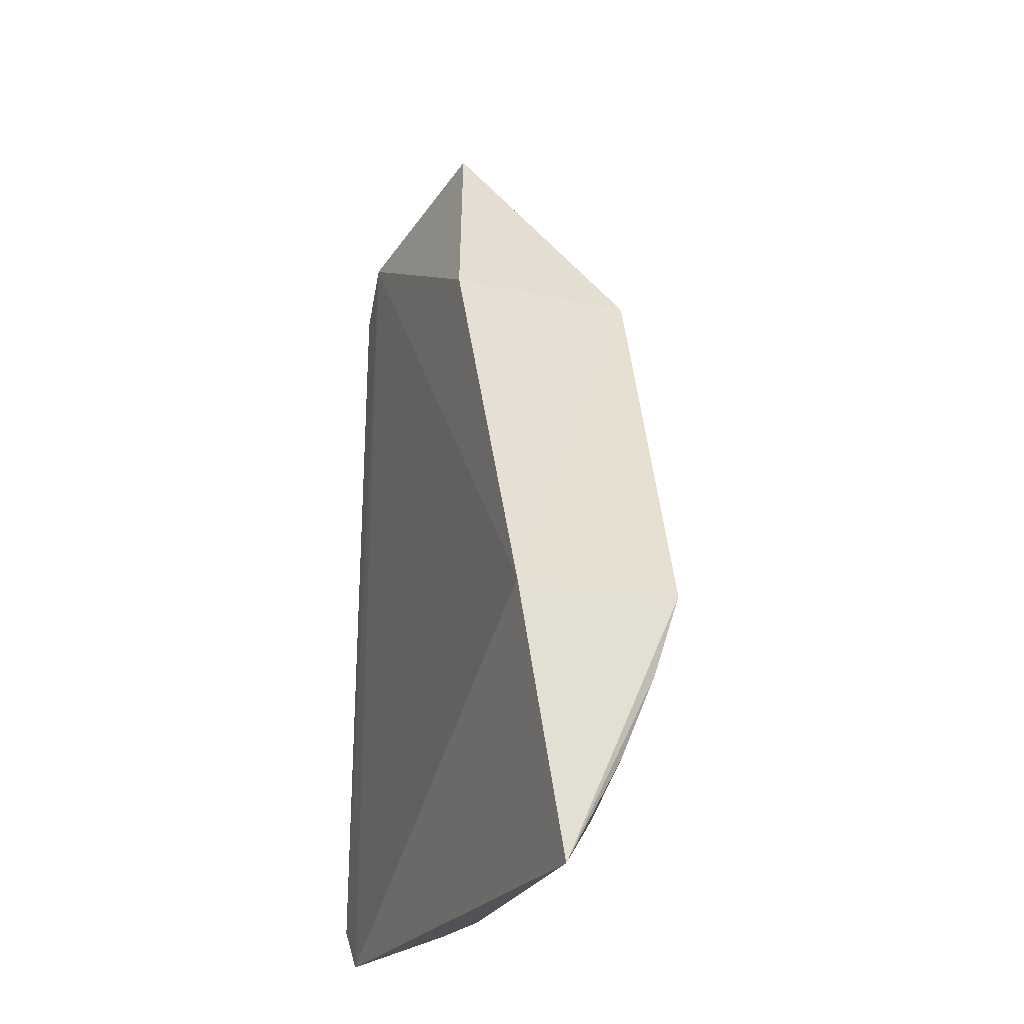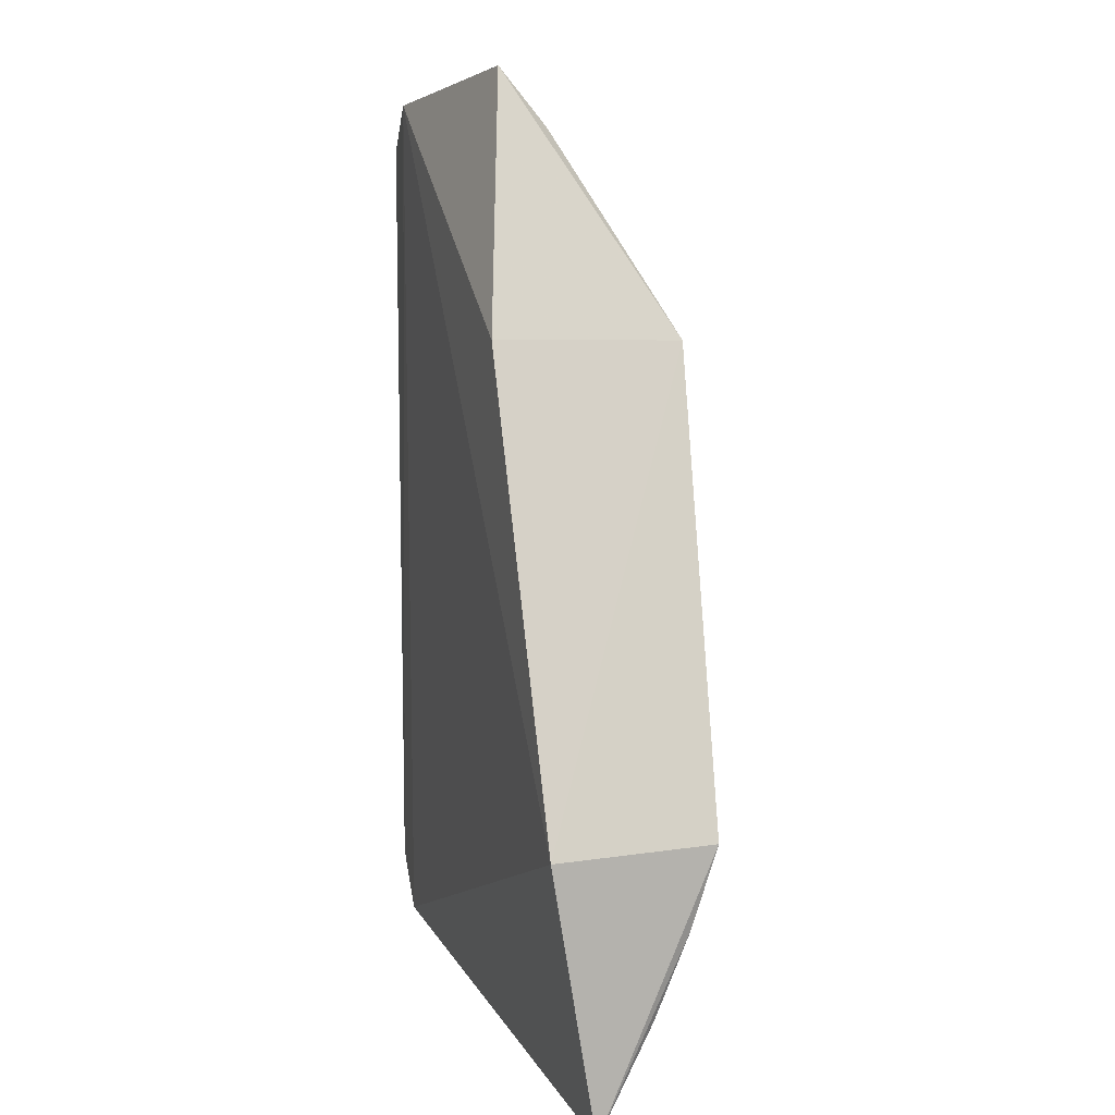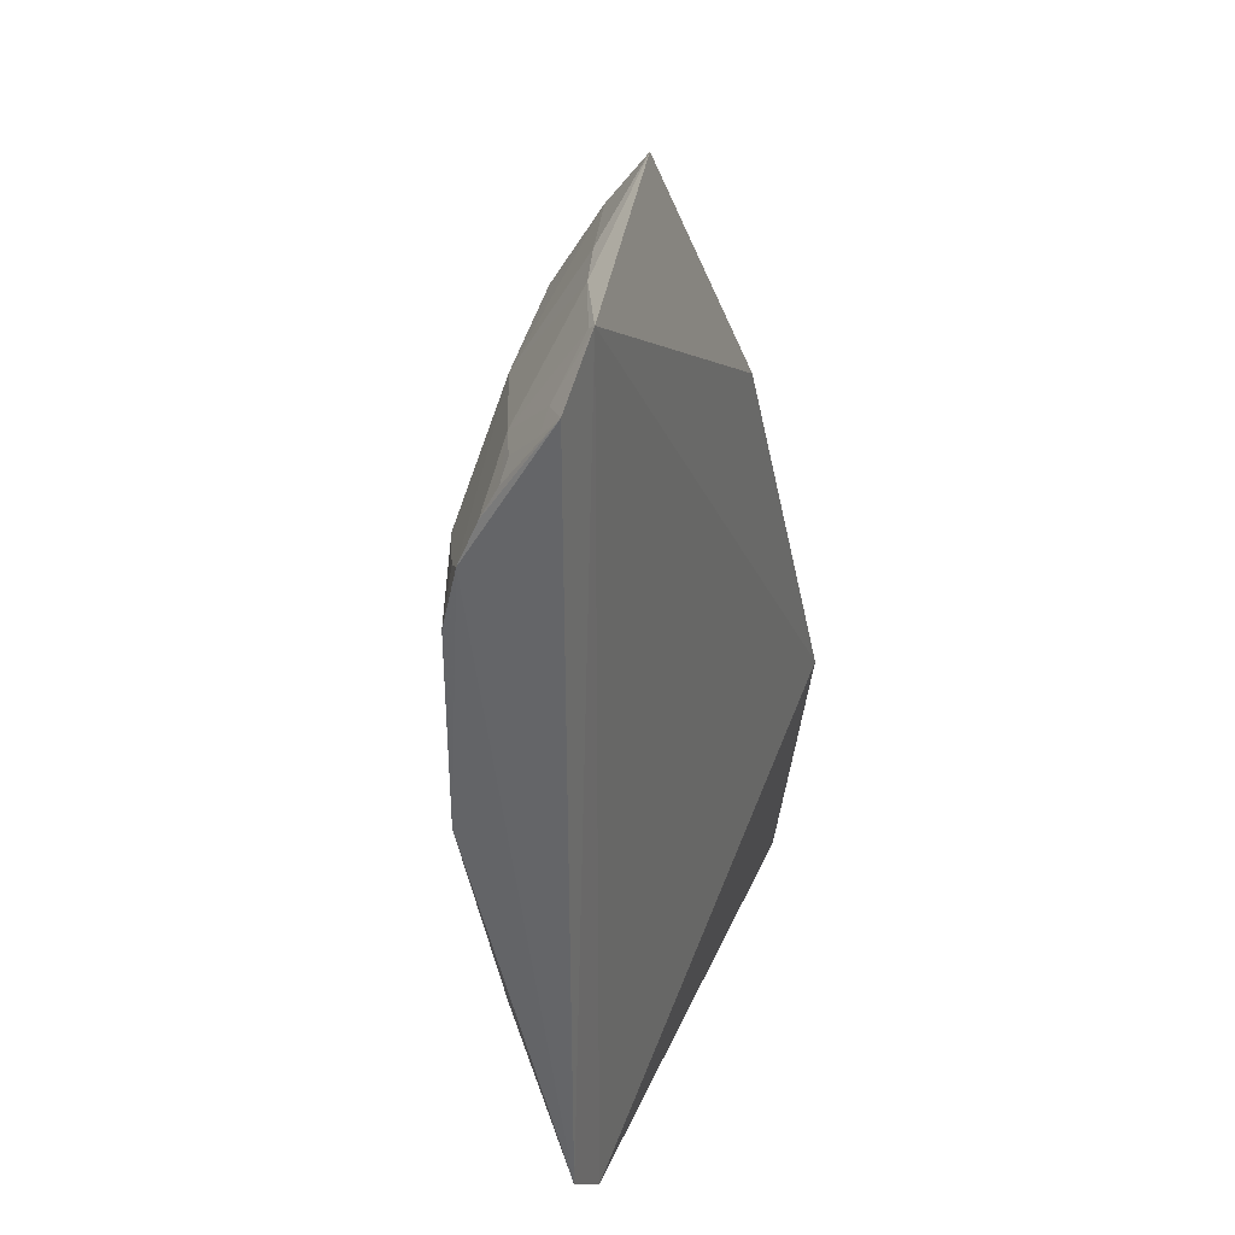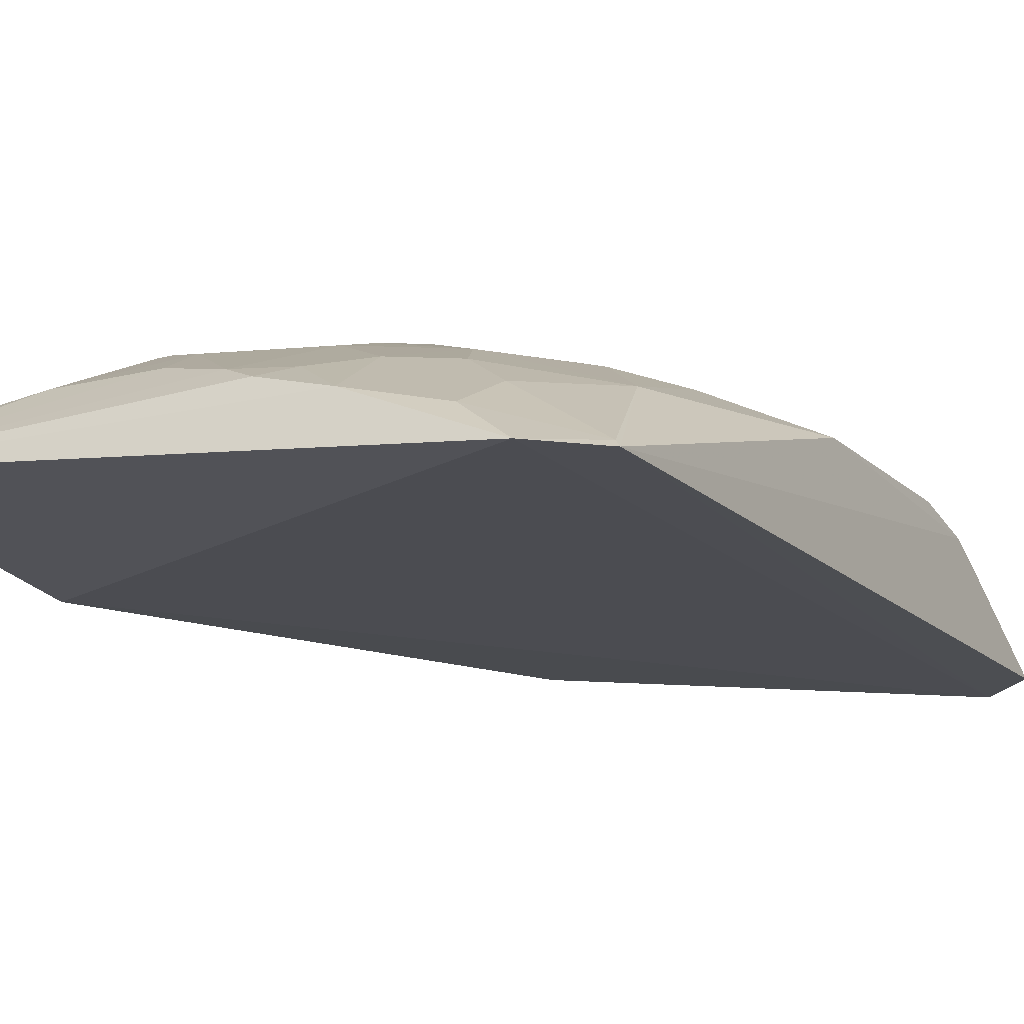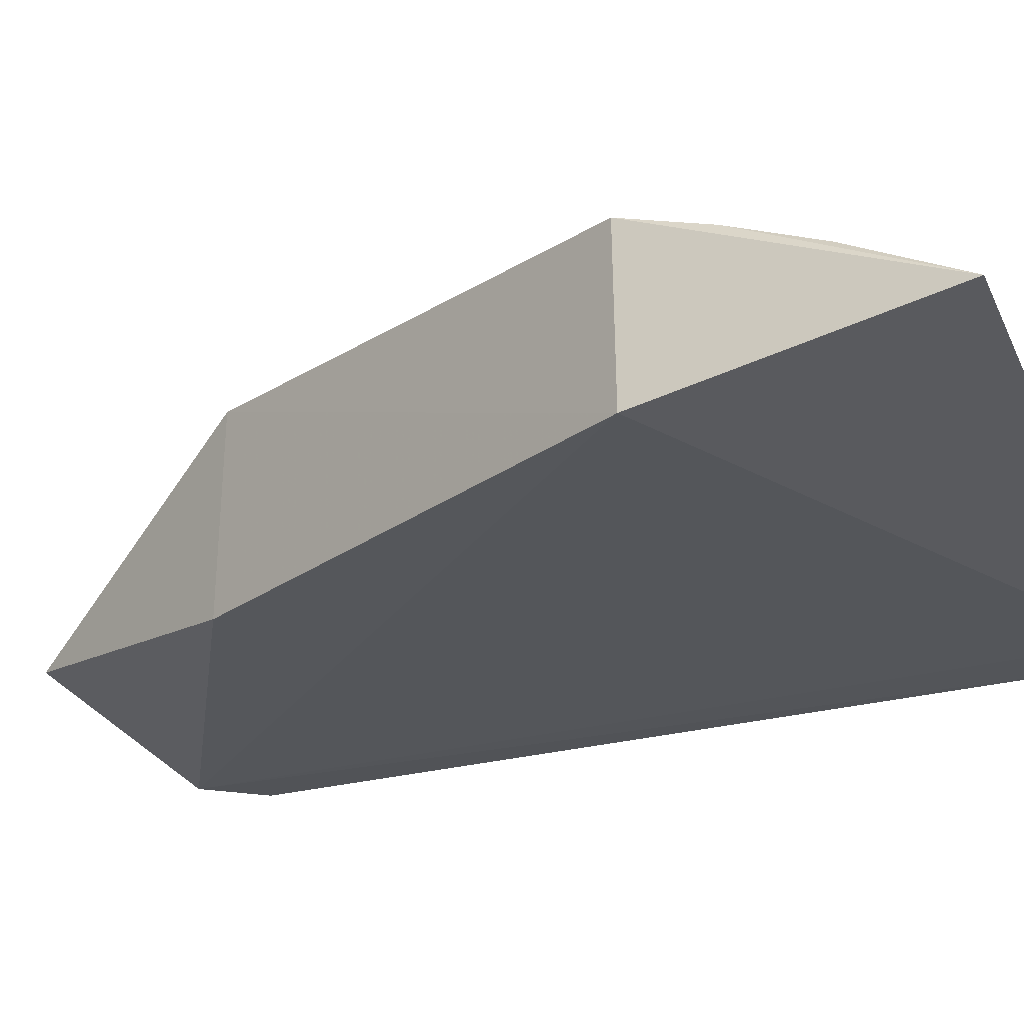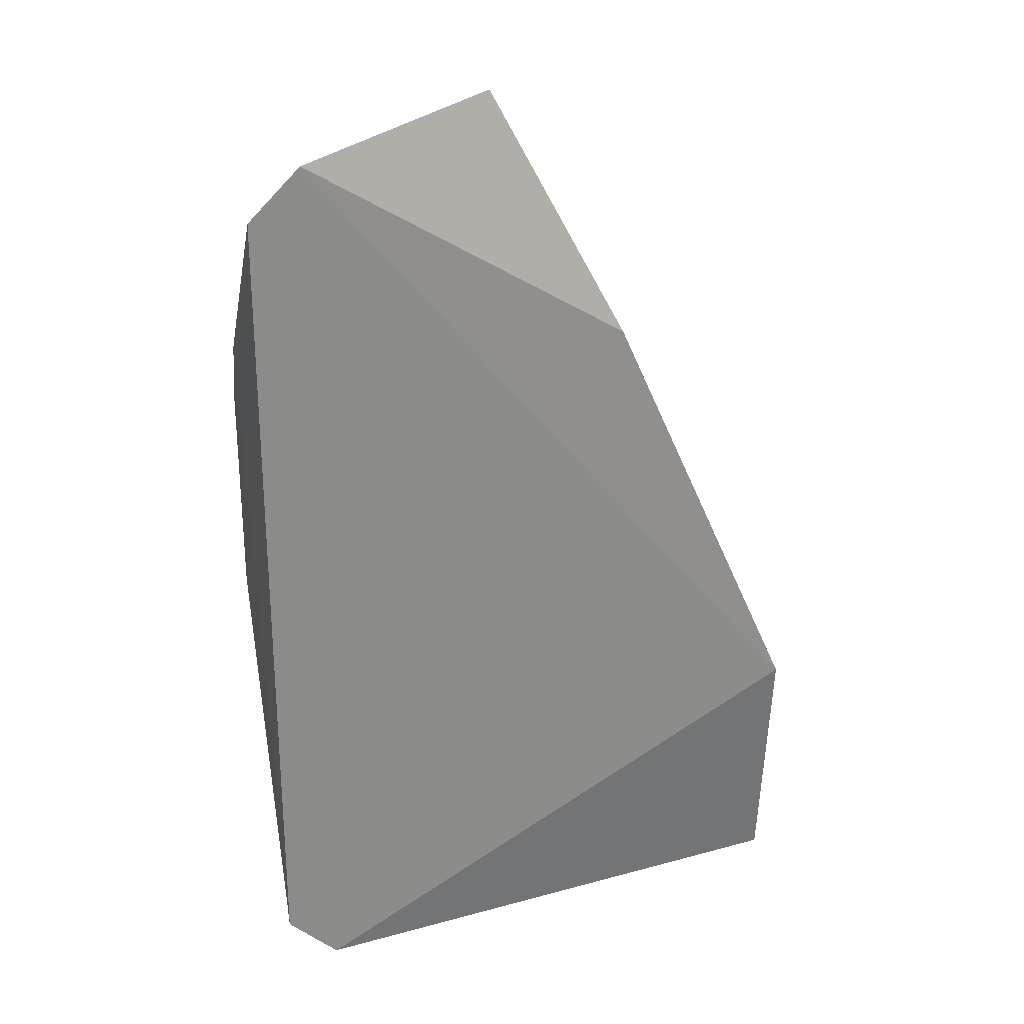
<metadata>
{"format":"obj","ext":"obj","renderer":"f3d","projection":"perspective","resolution":1024,"background":"white","views":[{"elev":-26.1,"azim":-107.7,"up":"+Y"},{"elev":11.5,"azim":-105.7,"up":"+Y"},{"elev":35.2,"azim":115.1,"up":"+Y"},{"elev":-16.0,"azim":29.1,"up":"+Z"},{"elev":-24.7,"azim":-65.1,"up":"+Z"},{"elev":26.2,"azim":157.8,"up":"+Y"}]}
</metadata>
<code>
v 0.00523 -0.0291 0.0634
v 0.007368 -0.03113 0.0635
v 0.007351 -0.06391 0.06344
v -0.01716 -0.05636 0.06386
v -0.008672 -0.03796 0.06386
v -0.003318 -0.0275 0.06553
v 0.005245 -0.06599 0.06341
v -0.01756 -0.06737 0.06554
v -0.01705 -0.05622 0.07043
v 0.007282 -0.03753 0.06729
v -0.008778 -0.03818 0.0716
v 0.007186 -0.04852 0.06796
v 0.007213 -0.0402 0.06796
v -0.003202 -0.0658 0.06658
v -0.004573 -0.06512 0.06723
v -0.003843 -0.03336 0.06947
v -0.004583 -0.03885 0.07153
v -0.008705 -0.05478 0.07156
v -0.002498 -0.04922 0.0715
v 0.00637 -0.03147 0.06438
v 0.0064 -0.03816 0.06795
v 0.003848 -0.03885 0.06936
v 0.005857 -0.04367 0.06863
v -0.000422 -0.0513 0.07077
v 0.0002698 -0.04922 0.07078
v -0.00397 -0.03951 0.07152
v -0.0004228 -0.0658 0.06584
v 0.007094 -0.06368 0.06373
v -0.000455 -0.05816 0.06928
v -0.001139 -0.0623 0.0679
v 0.000933 -0.0609 0.0679
v -0.003876 -0.06025 0.06934
v -0.008108 -0.06167 0.06935
v 0.00506 -0.0582 0.06718
v 0.002978 -0.0623 0.06648
v 0.003676 -0.05129 0.06933
v 0.002306 -0.05474 0.06929
v -0.003854 -0.02993 0.06739
v 0.0002424 -0.02936 0.06584
v 0.0009152 -0.03413 0.0686
v -0.01425 -0.05619 0.0709
v -0.01071 -0.06024 0.07008
v -0.003996 -0.05275 0.0715
v -0.004535 -0.05393 0.07147
v -0.01009 -0.06024 0.07008
v -0.01145 -0.06448 0.06794
v 0.007187 -0.03559 0.06648
v 0.007069 -0.03426 0.06579
v 0.005115 -0.03353 0.06648
v 0.005036 -0.02938 0.06371
v 0.00706 -0.03217 0.06441
v 0.006355 -0.03357 0.0658
v 0.002244 -0.02939 0.06508
v 0.002355 -0.04297 0.07006
v 0.002318 -0.04922 0.07008
v 0.0009392 -0.05336 0.07003
v 0.002975 -0.06505 0.06507
v -0.002522 -0.06439 0.0672
v -0.01485 -0.05889 0.07004
v -0.01702 -0.06303 0.06794
v -0.017 -0.0596 0.06936
v -0.007328 -0.06439 0.06794
v -0.0156 -0.06511 0.06718
v -0.003873 -0.05821 0.07005
f 1 2 3
f 1 4 5
f 1 5 6
f 7 8 4
f 7 1 3
f 7 4 1
f 9 4 8
f 10 3 2
f 11 6 5
f 11 5 4
f 11 4 9
f 12 10 13
f 12 3 10
f 14 15 8
f 16 11 17
f 18 19 11
f 20 2 1
f 21 22 13
f 21 13 10
f 23 12 13
f 23 13 22
f 24 25 19
f 26 17 11
f 26 11 19
f 26 22 17
f 27 14 8
f 27 8 7
f 28 7 3
f 29 30 31
f 29 32 30
f 33 15 32
f 34 31 35
f 34 35 28
f 34 36 37
f 34 12 36
f 34 28 3
f 34 3 12
f 34 29 31
f 34 37 29
f 38 6 11
f 38 11 16
f 38 39 6
f 40 38 16
f 40 39 38
f 40 22 21
f 40 21 10
f 40 16 17
f 40 17 22
f 41 18 11
f 41 11 9
f 41 42 18
f 43 18 44
f 43 19 18
f 43 24 19
f 43 44 24
f 45 18 42
f 45 44 18
f 45 42 46
f 45 46 33
f 45 33 32
f 47 48 49
f 47 10 2
f 47 2 48
f 47 40 10
f 47 49 40
f 50 20 1
f 50 49 20
f 51 48 2
f 51 2 20
f 52 20 49
f 52 49 48
f 52 51 20
f 52 48 51
f 53 1 6
f 53 6 39
f 53 50 1
f 53 49 50
f 53 40 49
f 53 39 40
f 54 23 22
f 54 22 26
f 54 26 19
f 54 19 25
f 55 12 23
f 55 36 12
f 55 25 24
f 55 54 25
f 55 23 54
f 56 24 44
f 56 37 36
f 56 55 24
f 56 36 55
f 56 29 37
f 56 44 29
f 57 27 7
f 57 30 27
f 57 35 31
f 57 31 30
f 57 28 35
f 57 7 28
f 58 15 14
f 58 14 27
f 58 27 30
f 58 30 32
f 58 32 15
f 59 60 42
f 59 41 9
f 59 42 41
f 61 9 8
f 61 8 60
f 61 59 9
f 61 60 59
f 62 46 8
f 62 8 15
f 62 33 46
f 62 15 33
f 63 60 8
f 63 8 46
f 63 46 42
f 63 42 60
f 64 29 44
f 64 32 29
f 64 45 32
f 64 44 45

</code>
